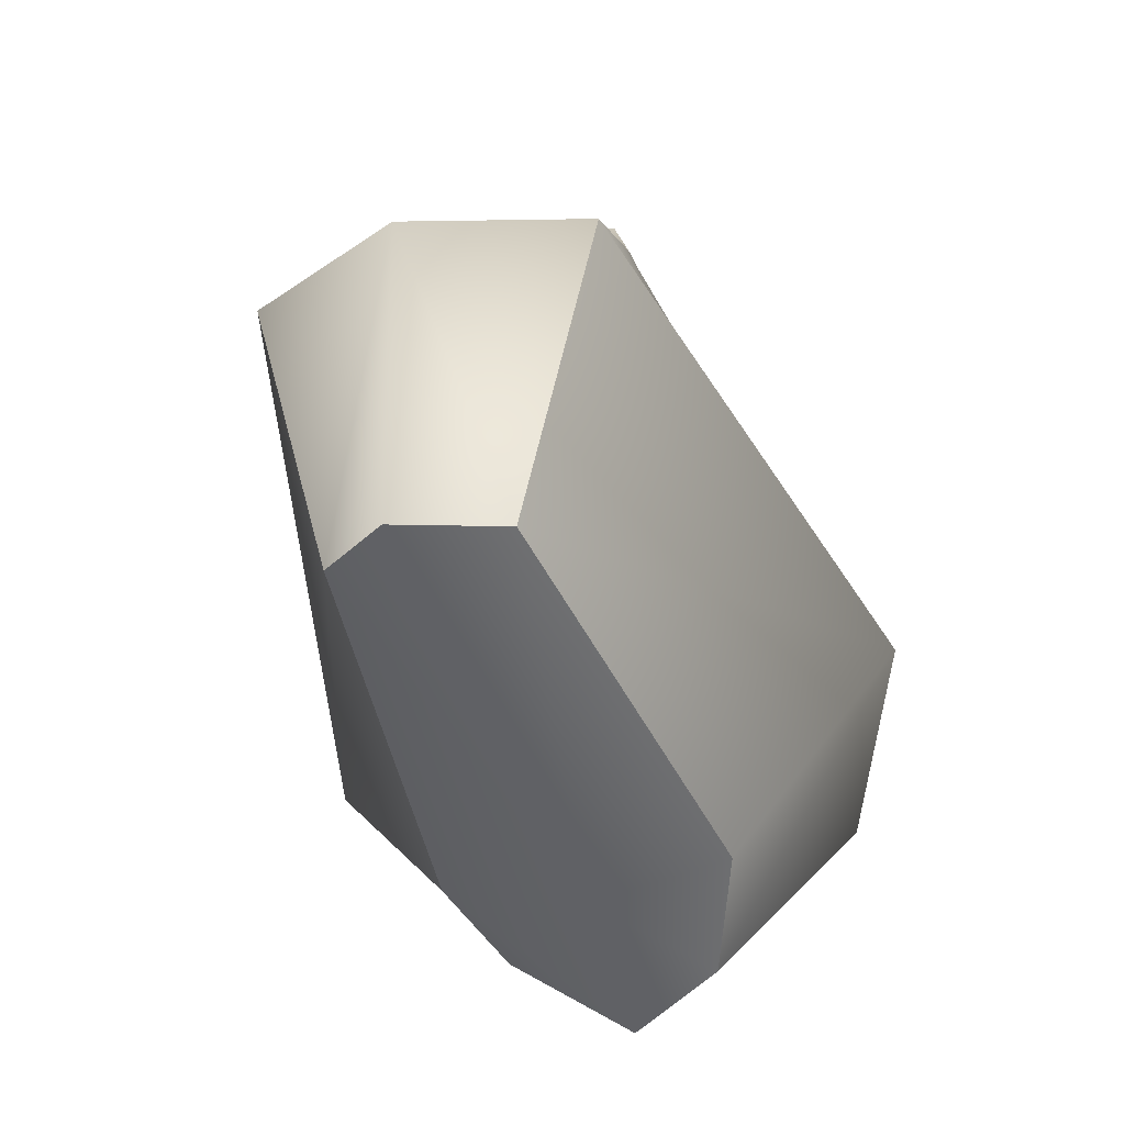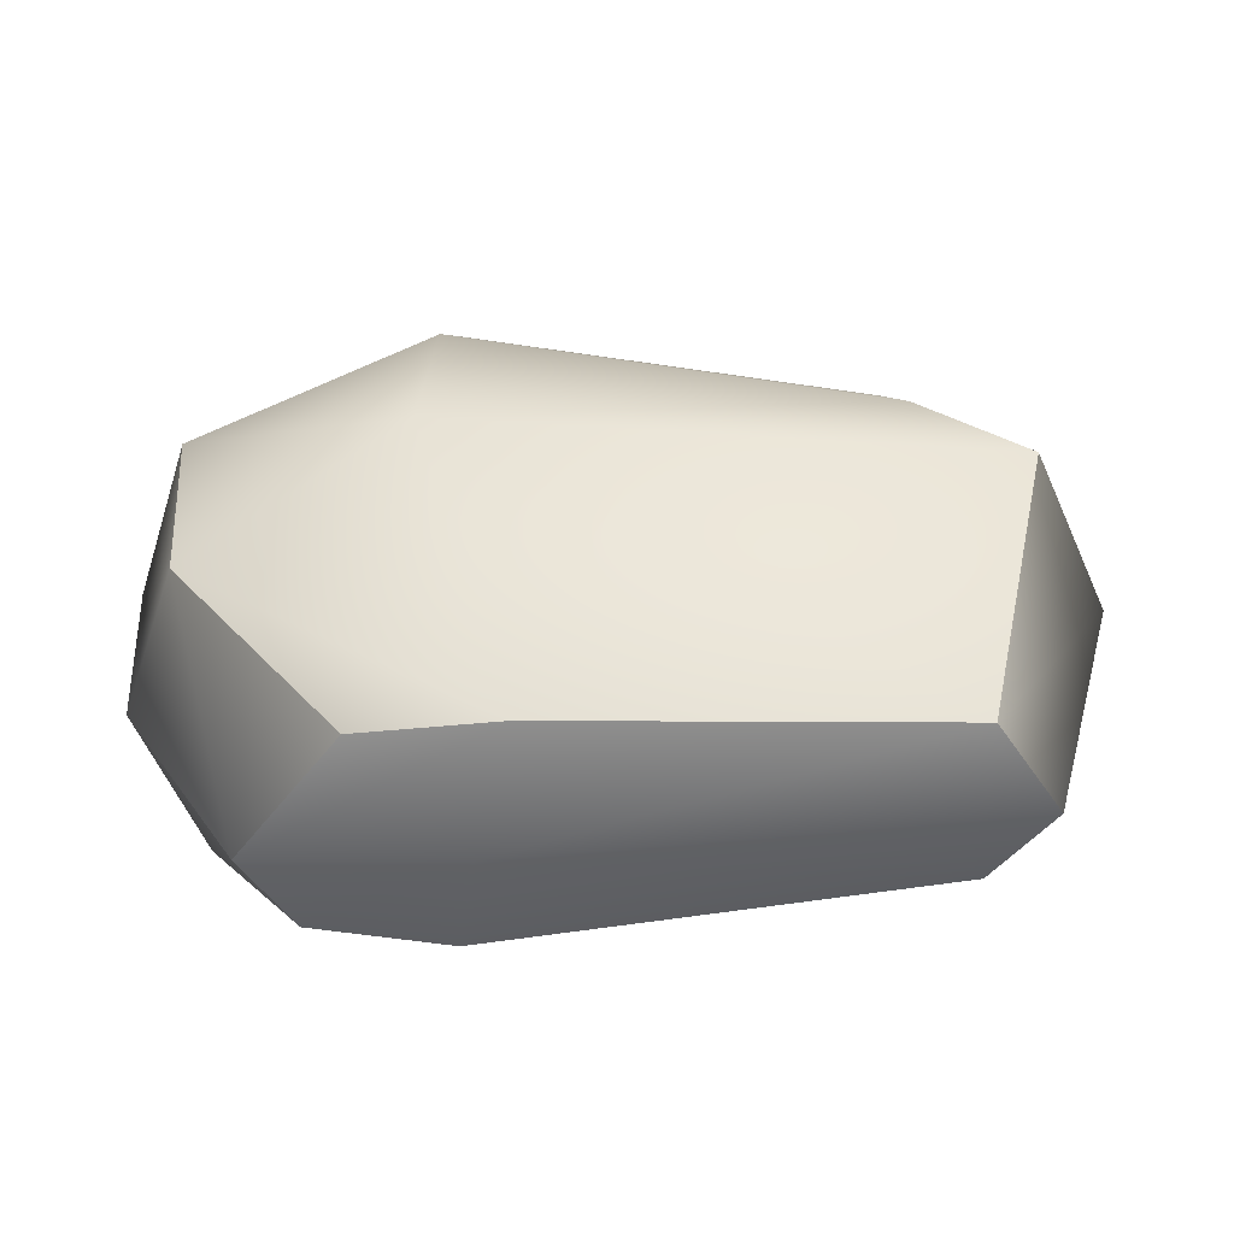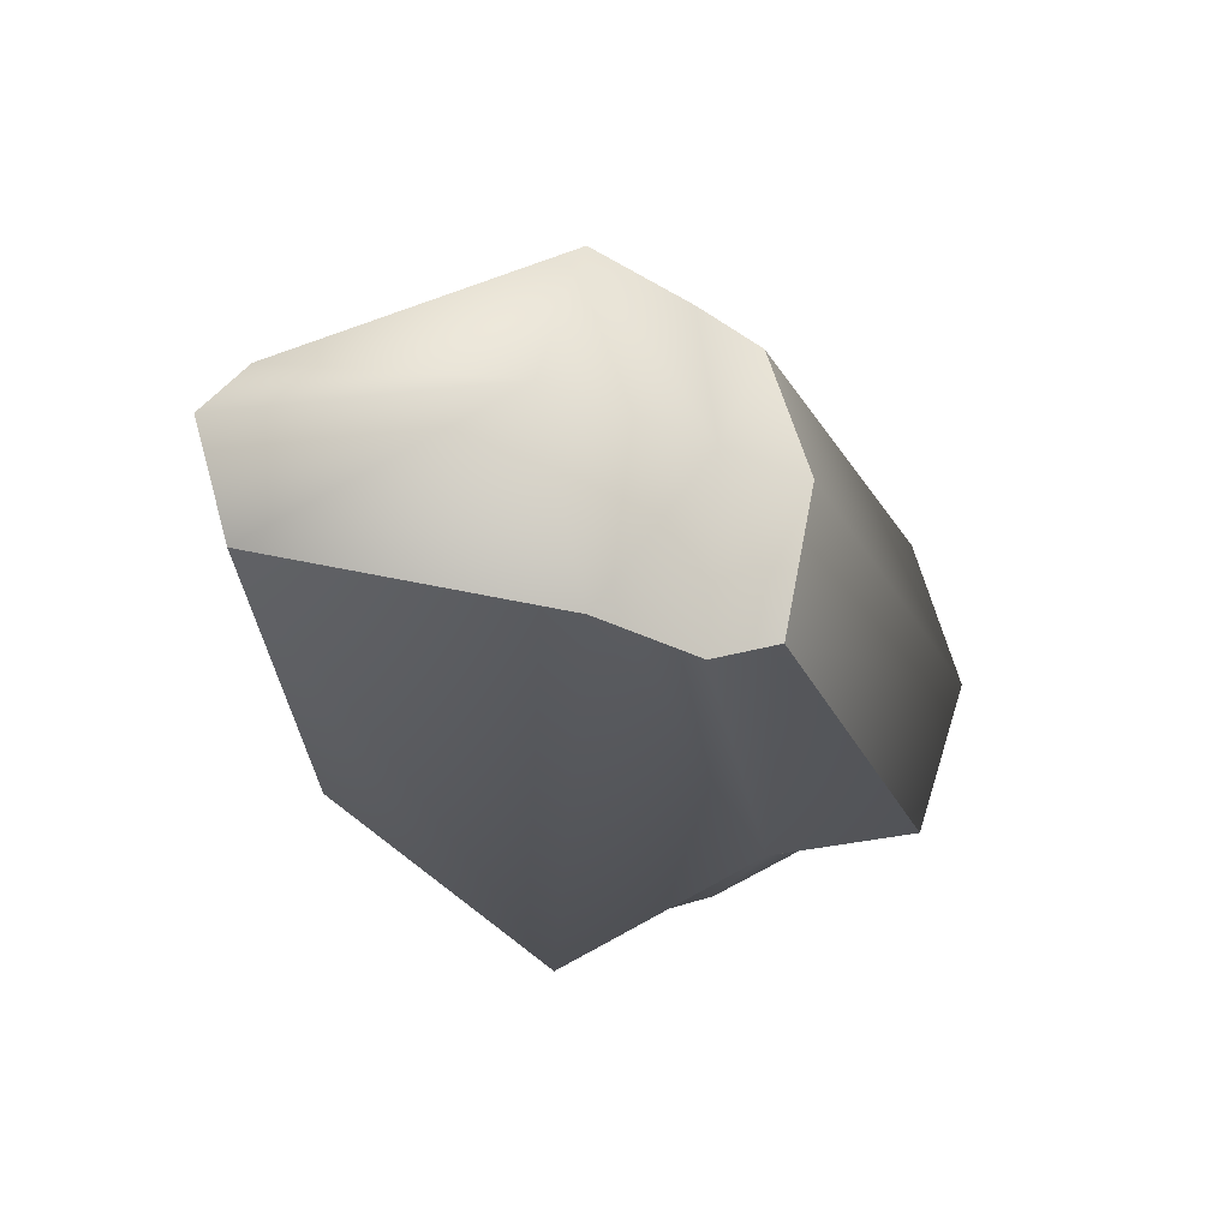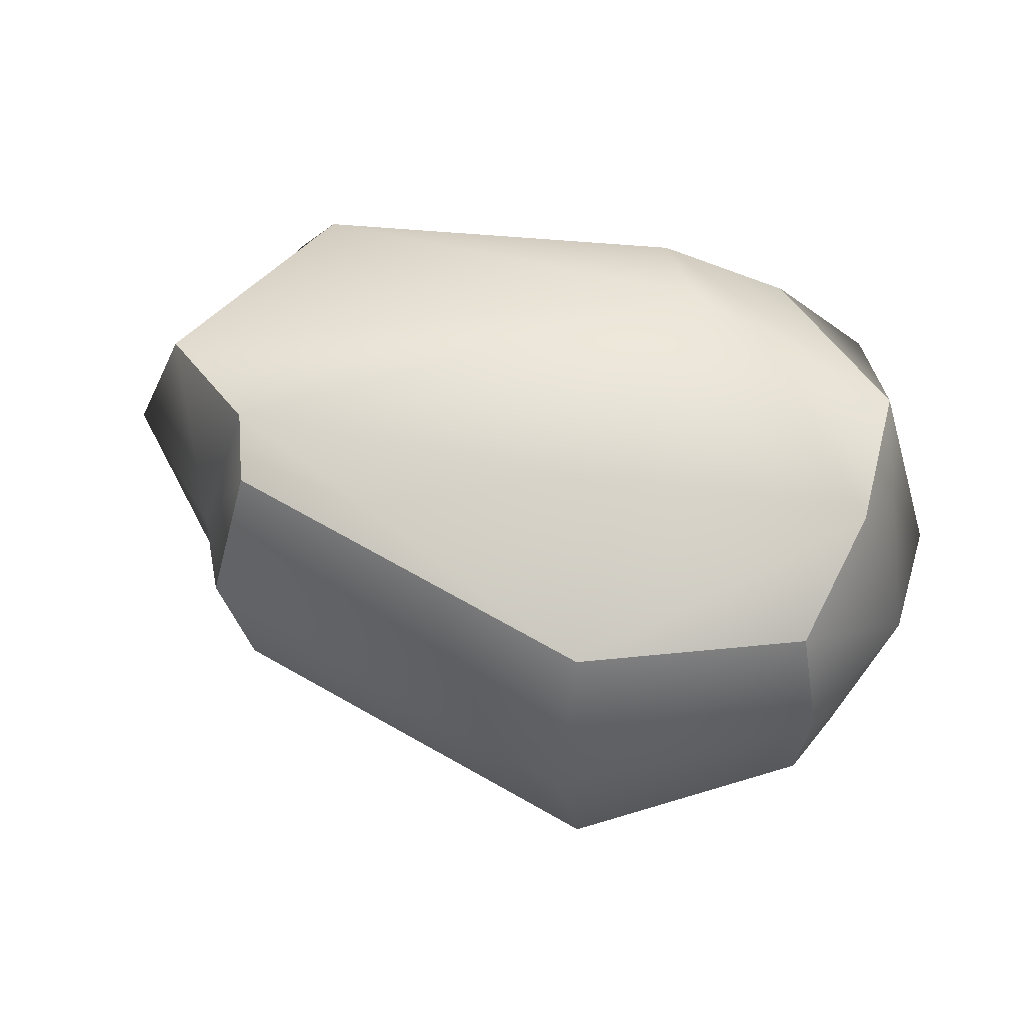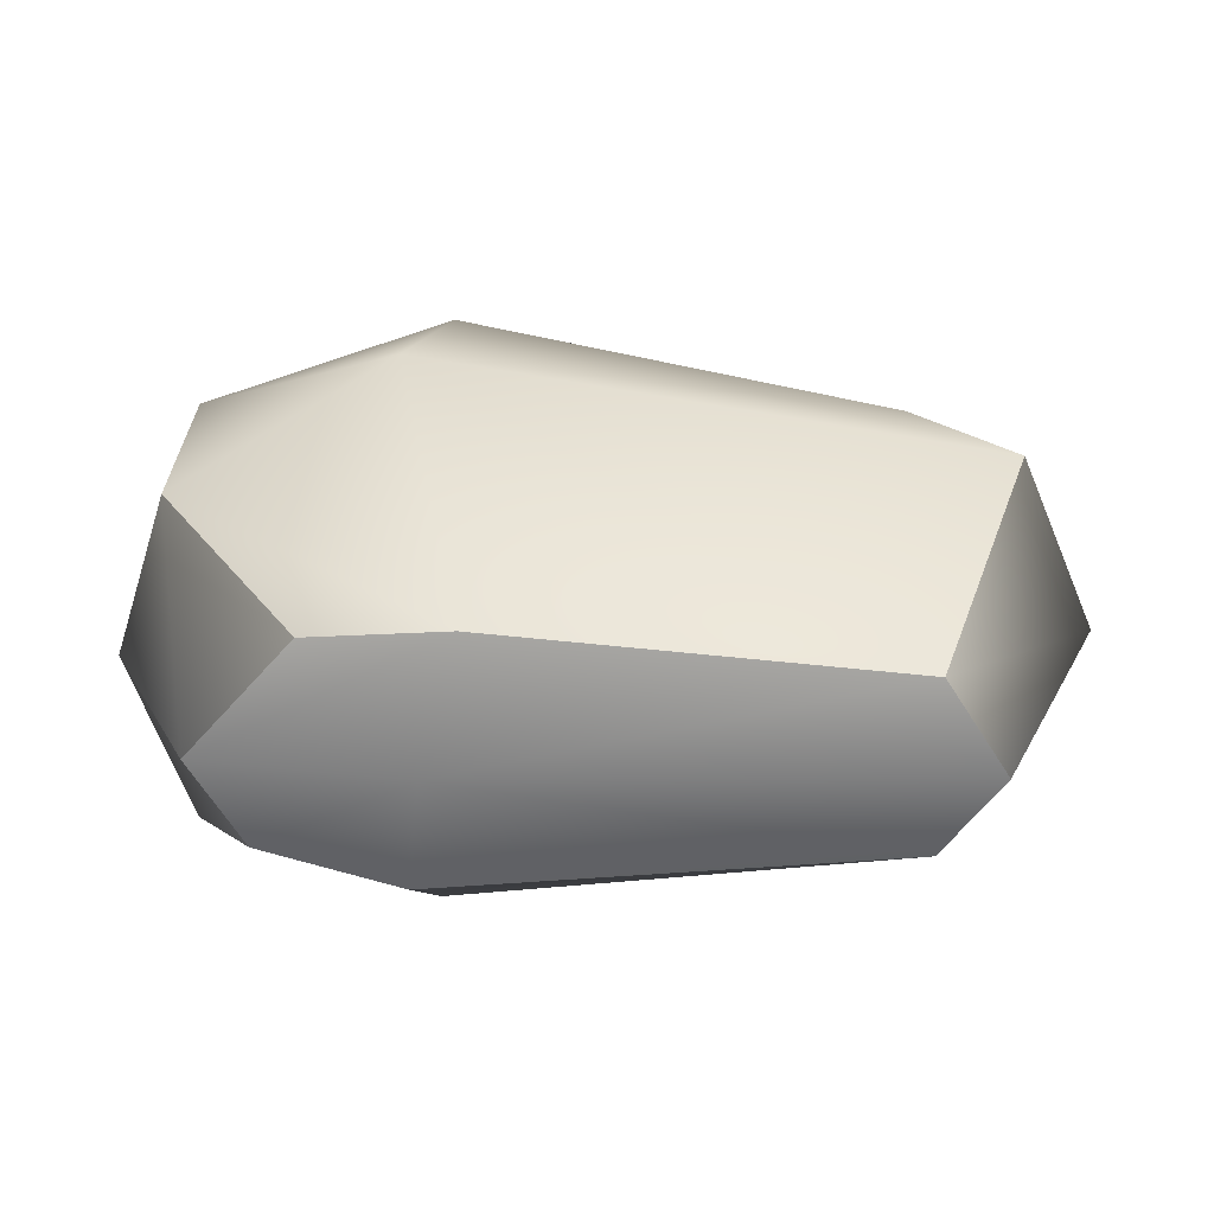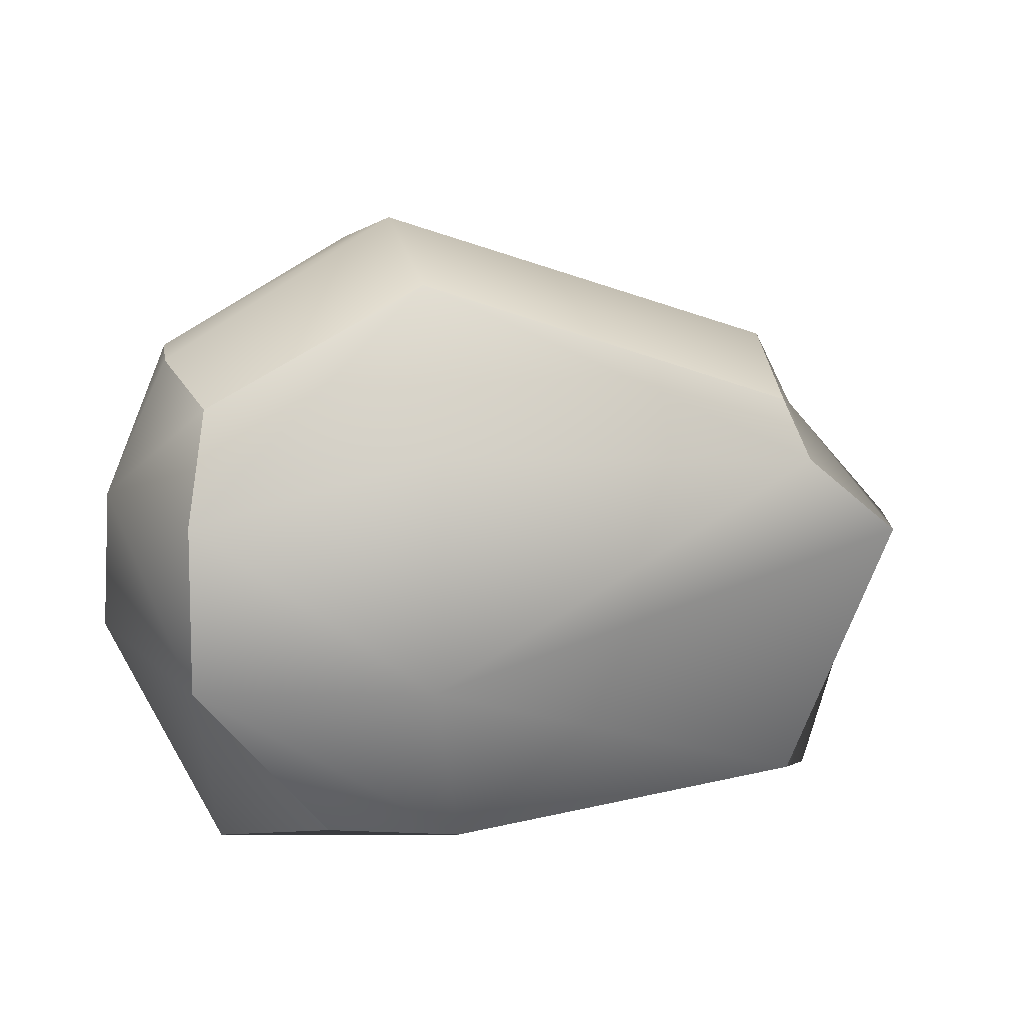
<metadata>
{"format":"obj","ext":"obj","renderer":"f3d","projection":"perspective","resolution":1024,"background":"white","views":[{"elev":-50.2,"azim":108.2,"up":"+Y"},{"elev":40.6,"azim":-4.8,"up":"+Z"},{"elev":-22.9,"azim":92.8,"up":"+Z"},{"elev":47.9,"azim":-166.6,"up":"+Z"},{"elev":31.1,"azim":2.2,"up":"+Z"},{"elev":17.9,"azim":-18.1,"up":"+Y"}]}
</metadata>
<code>
v  66.12 -35.46 4.12
v  87.97 -35.74 2.449
v  91.83 -33.25 17.22
v  76.75 -31.4 15.03
v  65.68 18.05 7.557
v  89.27 31.8 13.8
v  89.97 36.33 -2.905
v  63.22 21.48 -2.679
v  84.67 -8.453 32.71
v  61.1 -11.1 18.55
v  135.8 -32.61 12.98
v  142.1 -36.33 4.566
v  153.5 -4.429 1.083
v  145.7 -0.5556 18.88
v  136.1 -33.79 -6.162
v  86.2 -32.3 -12.69
v  86.4 -7.199 -32.71
v  145.1 -0.3927 -17.28
v  71.45 -33.98 -6.839
v  54.57 -9.133 -1.409
v  60.95 -8.321 -22.01
v  134.5 9.106 18.76
v  87.52 15.47 25.31
v  134.3 9.685 -17.32
v  139.7 11.13 1.241
v  87.68 15.11 -20.9
v  61.5 8.144 18.67
v  55.5 7.2 0.3399
v  61.49 9.244 -17.34
v  132.5 15.58 14.96
v  133.3 16.68 -15.48
v  135.8 19.74 -0.4133
v  88.57 31.24 -18.91
v  64.77 20.99 -12.12
o Box008
g Box008
f 1 2 3 4
f 5 6 7 8
f 3 9 10 4
f 11 12 13 14
f 15 16 17 18
f 19 1 20 21
f 22 23 9 14
f 18 24 25 13
f 26 24 18 17
f 10 27 28 20
f 21 29 26 17
f 22 30 6 23
f 31 32 25 24
f 26 33 31 24
f 5 8 28 27
f 34 33 26 29
f 15 12 2 16
f 6 30 32 7
f 11 14 9 3
f 19 21 17 16
f 27 10 9 23
f 6 5 27 23
f 19 16 2 1
f 7 33 34 8
f 15 18 13 12
f 1 4 10 20
f 25 22 14 13
f 29 21 20 28
f 30 22 25 32
f 34 29 28 8
f 11 3 2 12
f 31 33 7 32

</code>
